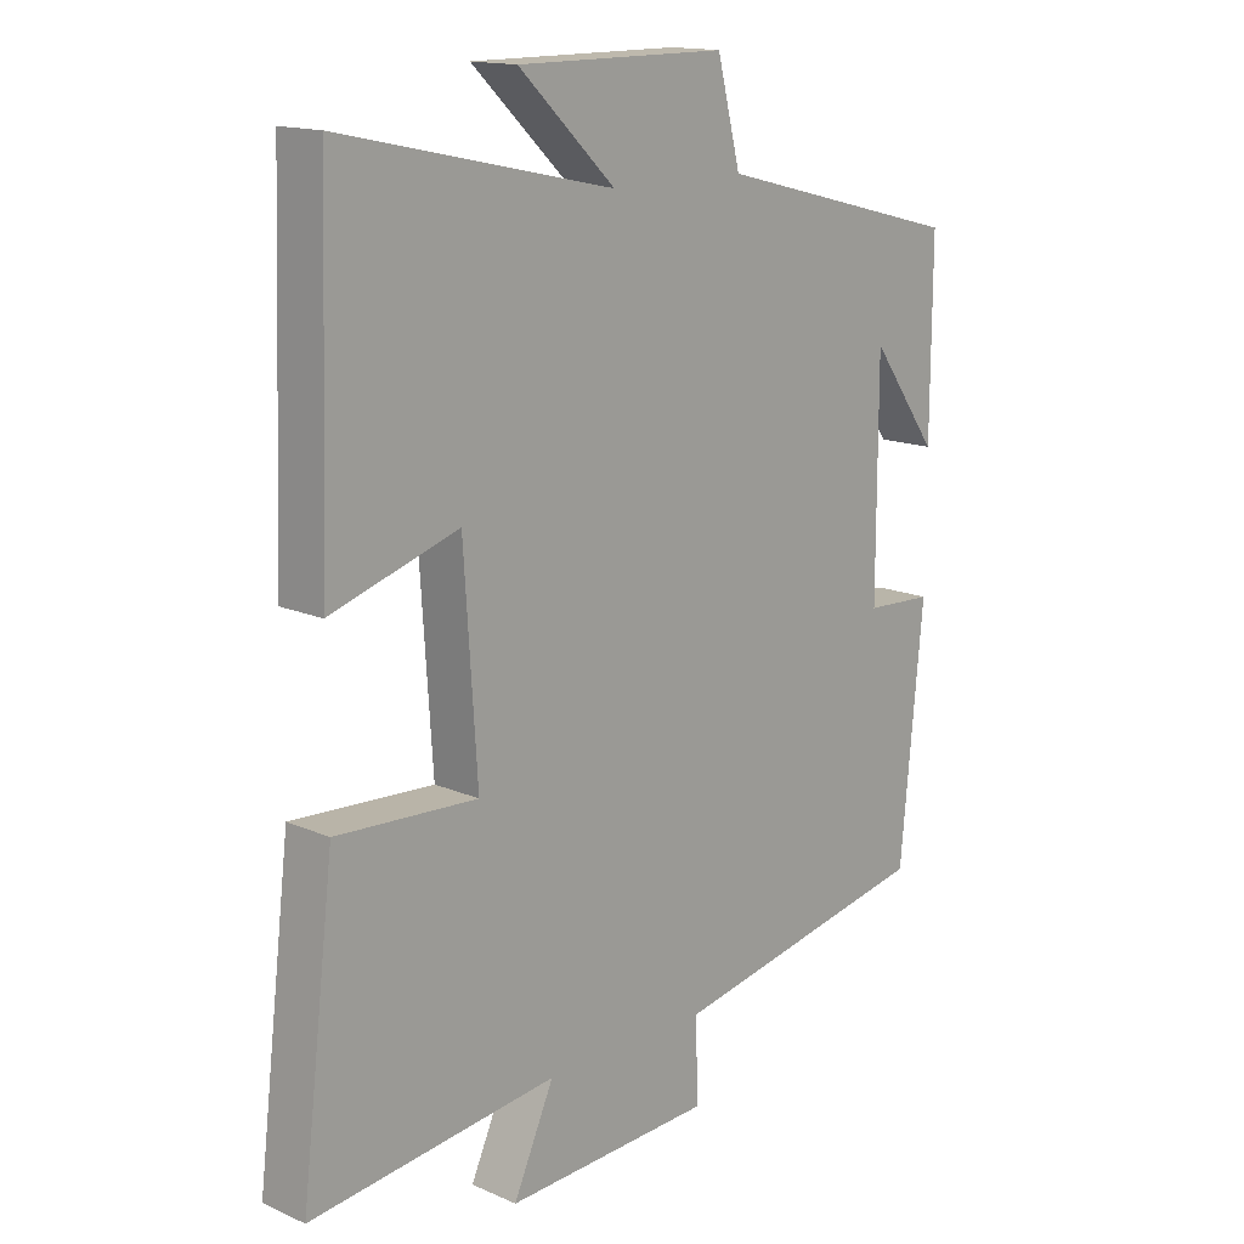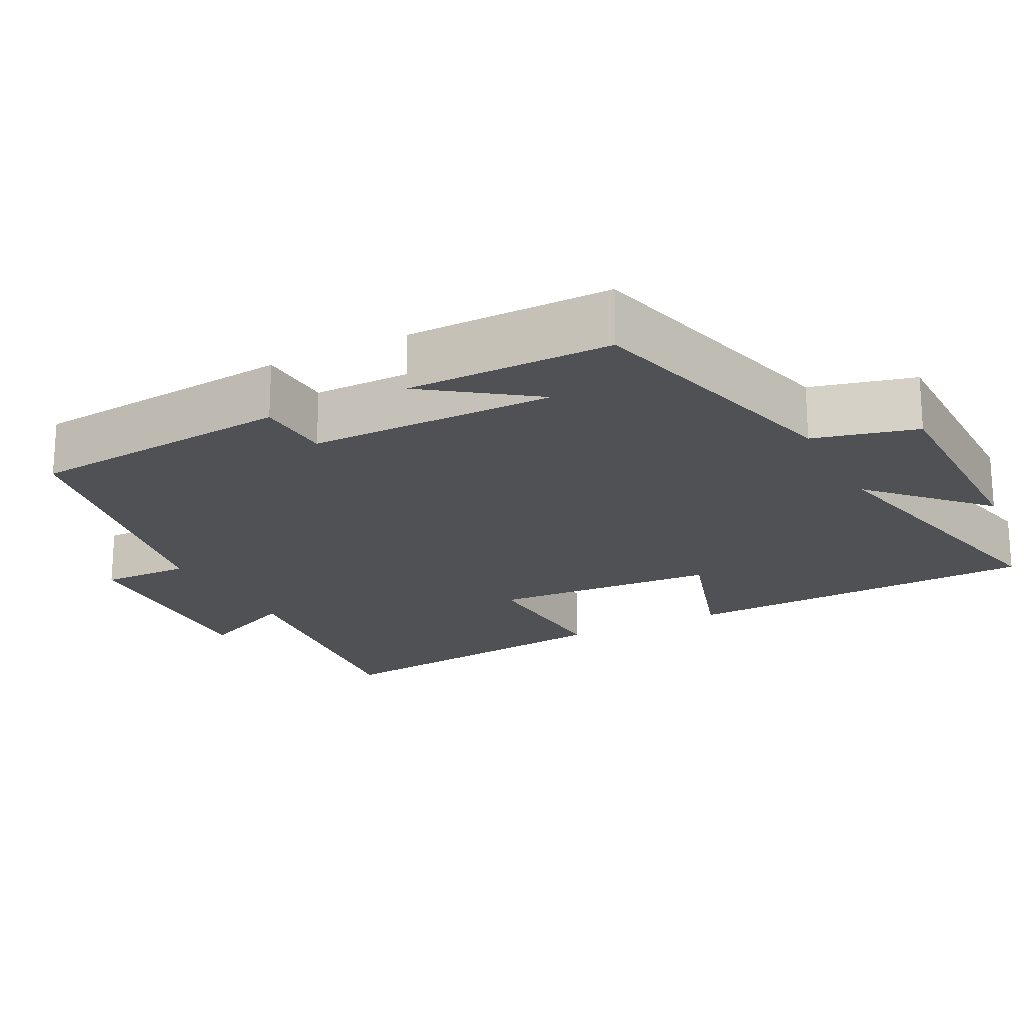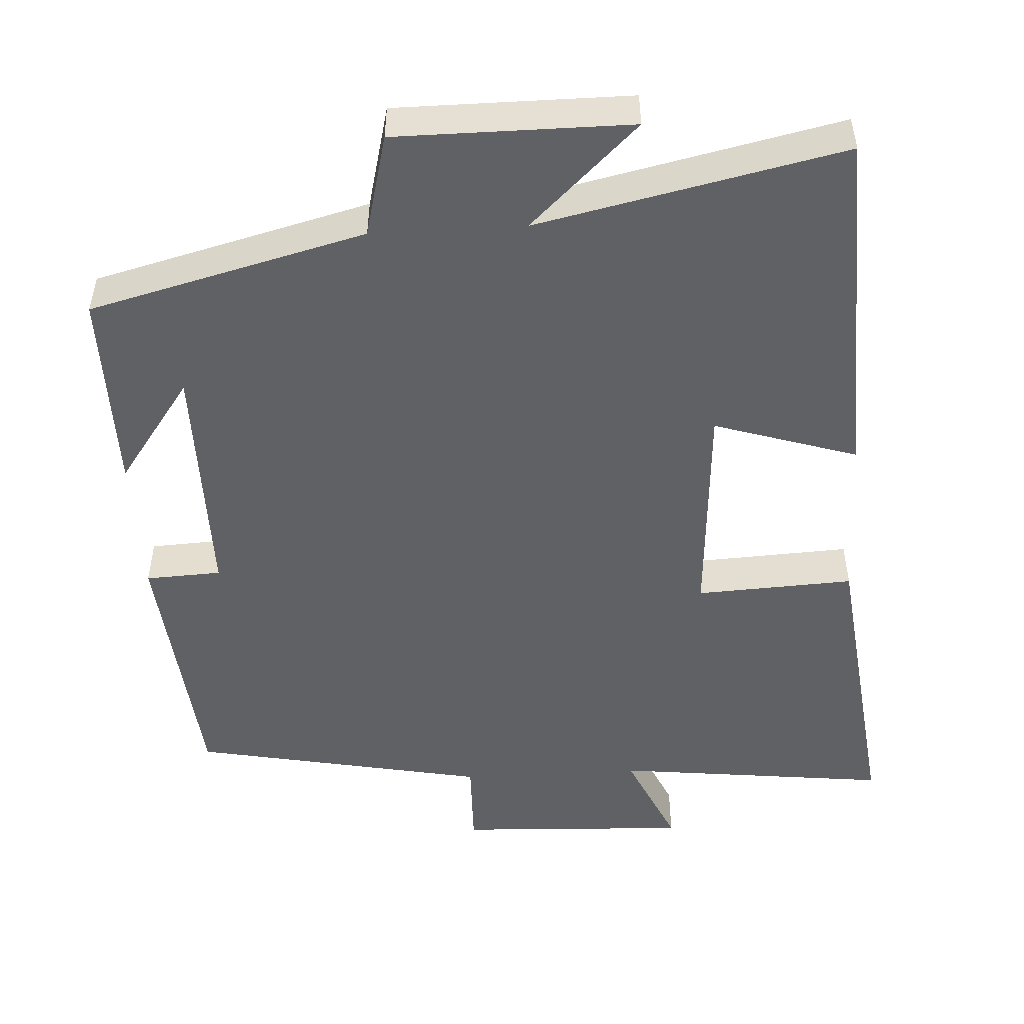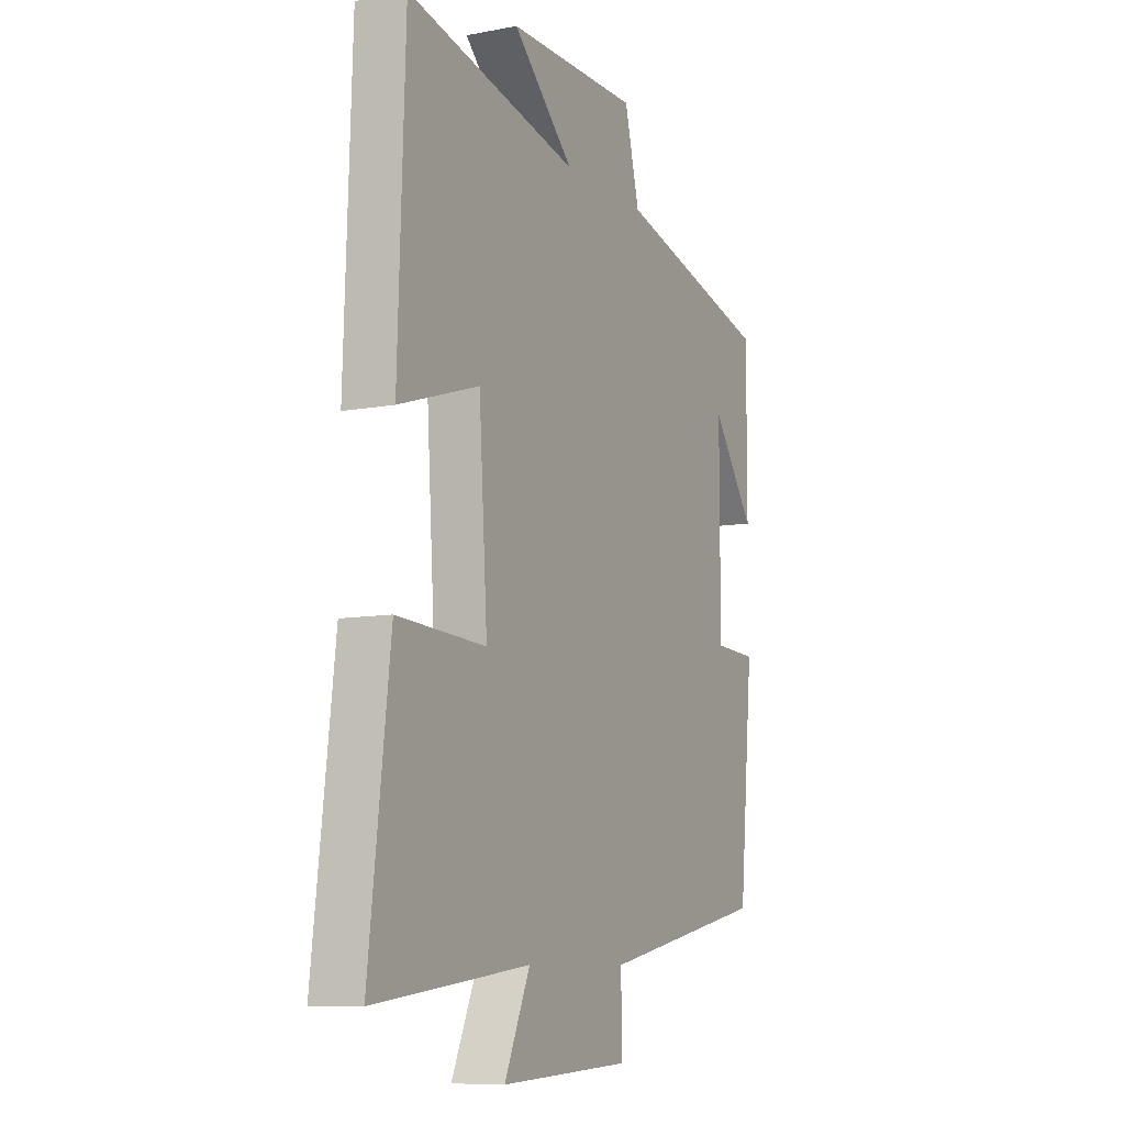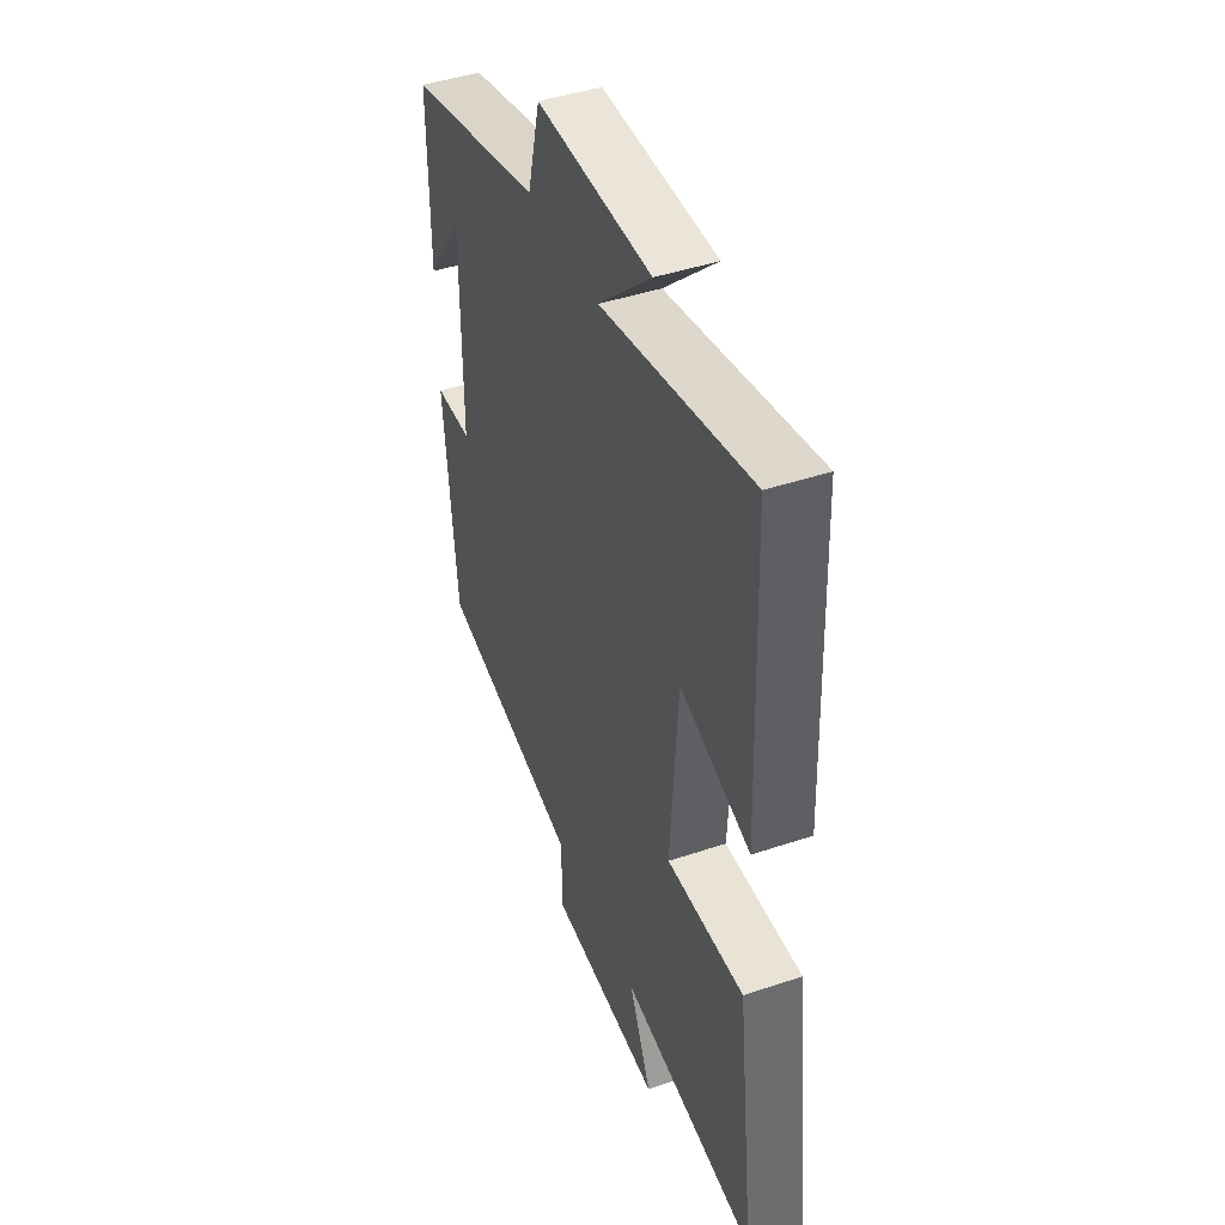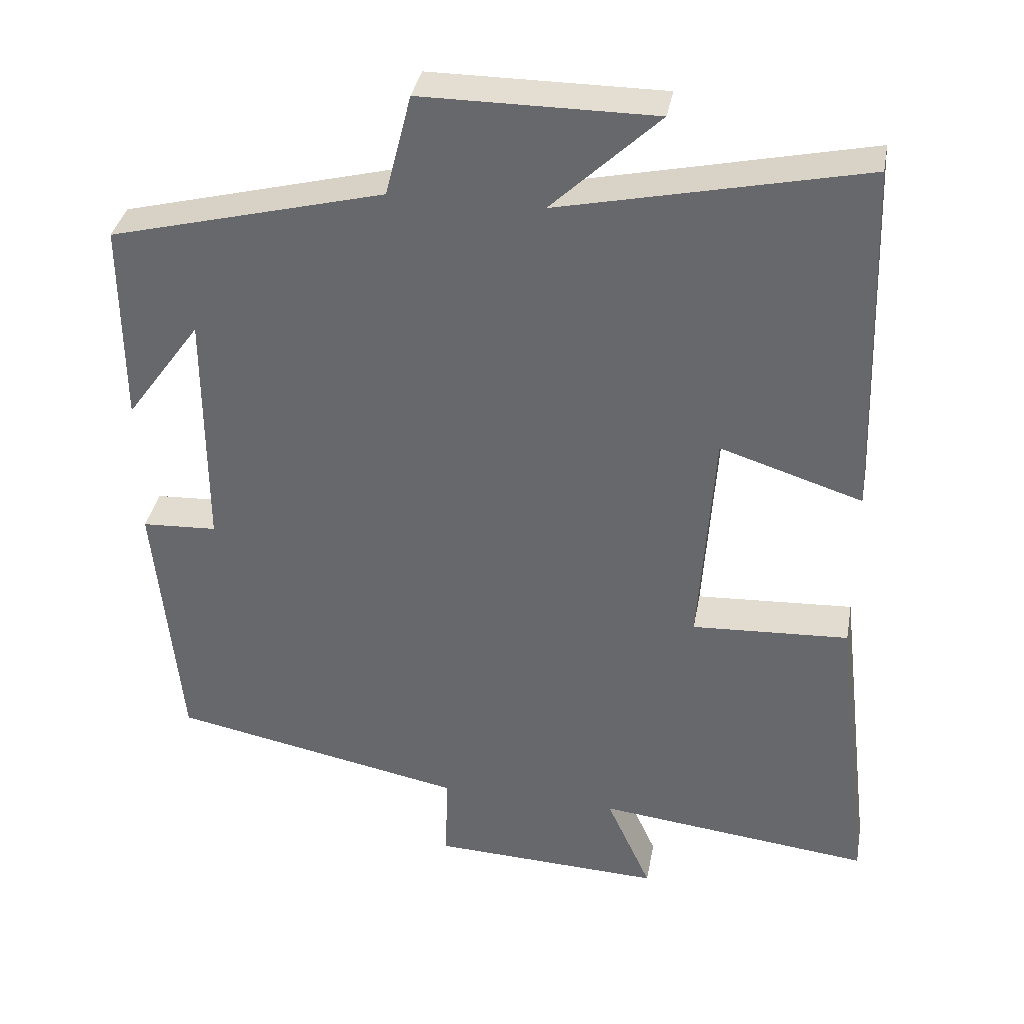
<metadata>
{"format":"obj","ext":"obj","renderer":"f3d","projection":"perspective","resolution":1024,"background":"white","views":[{"elev":15.2,"azim":133.0,"up":"+Z"},{"elev":-20.0,"azim":-62.7,"up":"+Y"},{"elev":-49.9,"azim":3.3,"up":"+Y"},{"elev":-9.1,"azim":116.8,"up":"+Z"},{"elev":44.6,"azim":68.7,"up":"+Z"},{"elev":36.0,"azim":10.3,"up":"+Z"}]}
</metadata>
<code>
v -0.501 0.07 0.405
v -0.13 0.07 0.5
v -0.095 0.07 0.638
v 0.219 0.07 0.638
v 0.074 0.07 0.5
v 0.483 0.07 0.589
v 0.5 0.07 0.106
v 0.308 0.07 0.167
v 0.288 0.07 -0.137
v 0.5 0.07 -0.126
v 0.55 0.07 -0.543
v 0.179 0.07 -0.5
v 0.24 0.07 -0.635
v -0.072 0.07 -0.621
v -0.069 0.07 -0.5
v -0.466 0.07 -0.421
v -0.5 0.07 -0.063
v -0.398 0.07 -0.058
v -0.398 0.07 0.272
v -0.5 0.07 0.131
v -0.501 0 0.405
v -0.13 0 0.5
v -0.095 0 0.638
v 0.219 0 0.638
v 0.074 0 0.5
v 0.483 0 0.589
v 0.5 0 0.106
v 0.308 0 0.167
v 0.288 0 -0.137
v 0.5 0 -0.126
v 0.55 0 -0.543
v 0.179 0 -0.5
v 0.24 0 -0.635
v -0.072 0 -0.621
v -0.069 0 -0.5
v -0.466 0 -0.421
v -0.5 0 -0.063
v -0.398 0 -0.058
v -0.398 0 0.272
v -0.5 0 0.131
f 19 20 1
f 15 16 17 18
f 15 18 19
f 12 13 14 15
f 12 15 19
f 9 10 11 12
f 8 9 12 19
f 5 6 7 8
f 5 8 19 1
f 2 3 4 5
f 1 2 5
f 21 40 39
f 38 37 36 35
f 39 38 35
f 35 34 33 32
f 39 35 32
f 32 31 30 29
f 39 32 29 28
f 28 27 26 25
f 21 39 28 25
f 25 24 23 22
f 25 22 21
f 1 21 22 2
f 2 22 23 3
f 3 23 24 4
f 4 24 25 5
f 5 25 26 6
f 6 26 27 7
f 7 27 28 8
f 8 28 29 9
f 9 29 30 10
f 10 30 31 11
f 11 31 32 12
f 12 32 33 13
f 13 33 34 14
f 14 34 35 15
f 15 35 36 16
f 16 36 37 17
f 17 37 38 18
f 18 38 39 19
f 19 39 40 20
f 20 40 21 1

</code>
